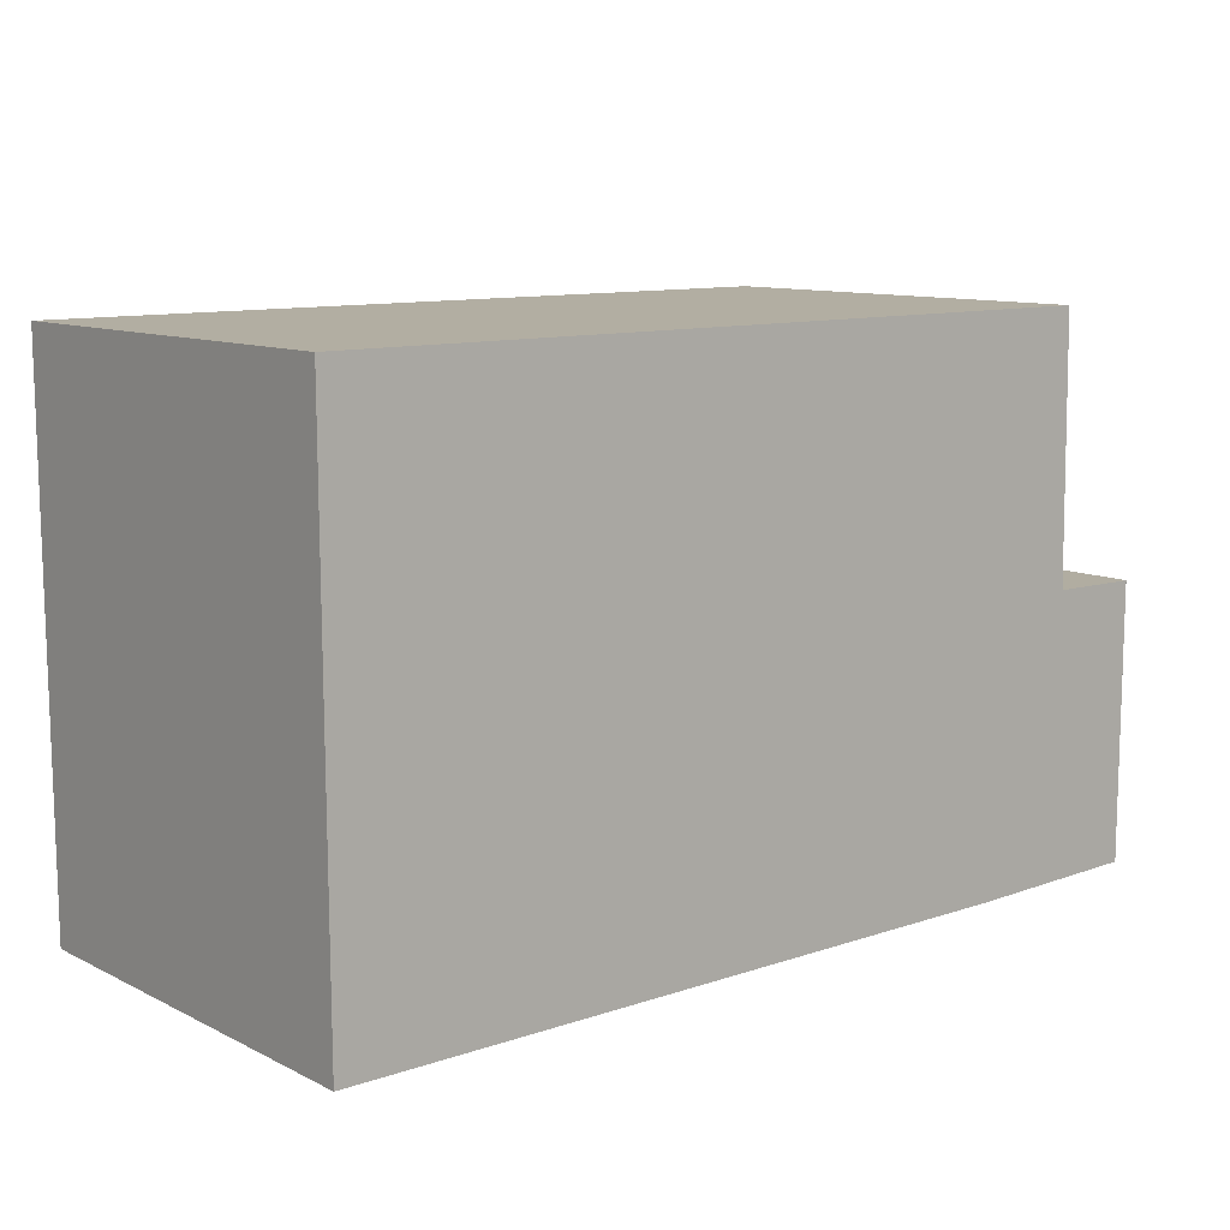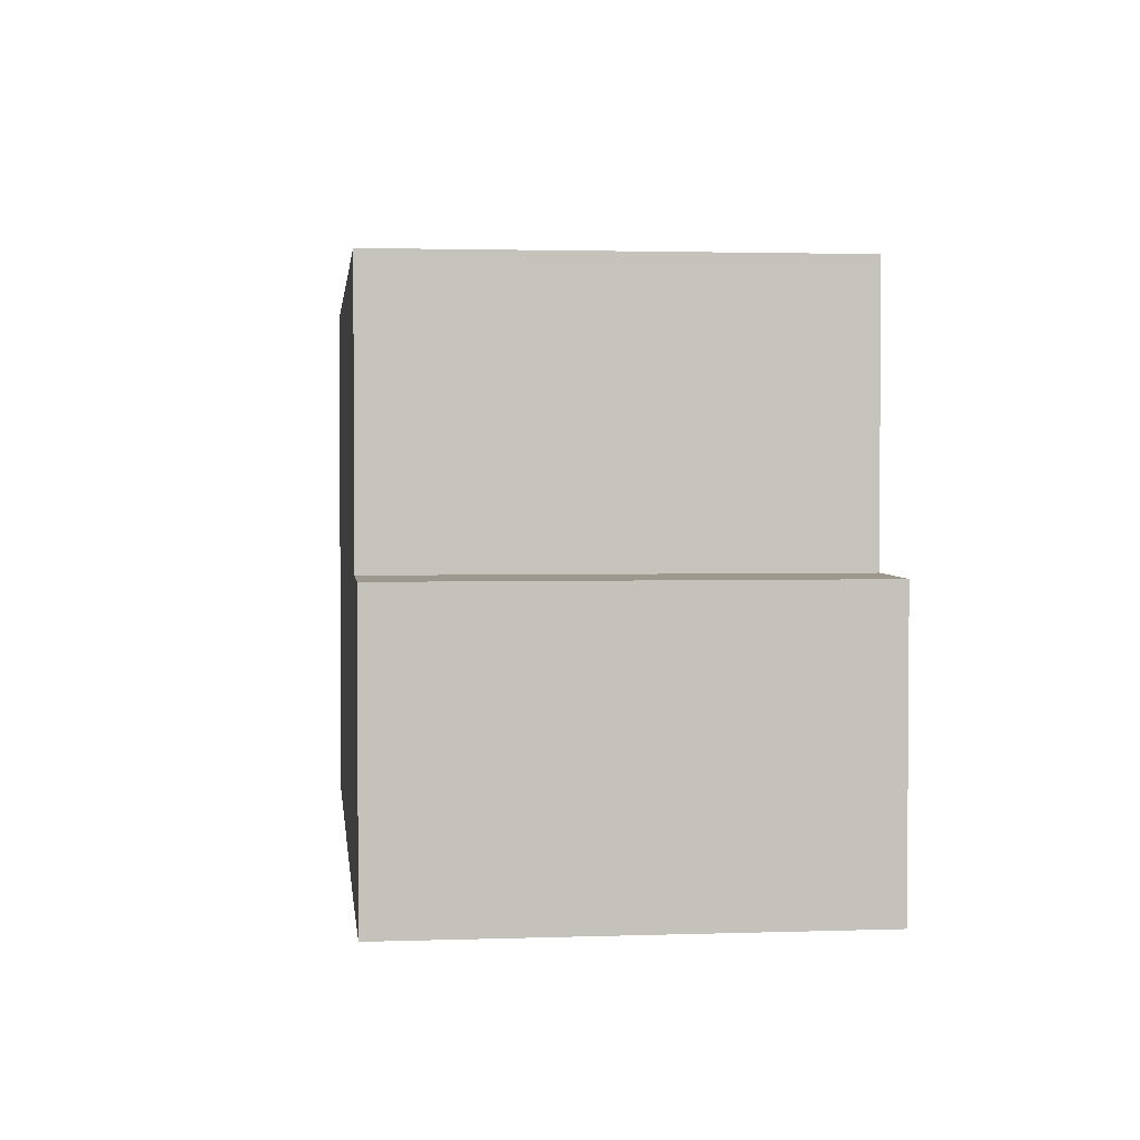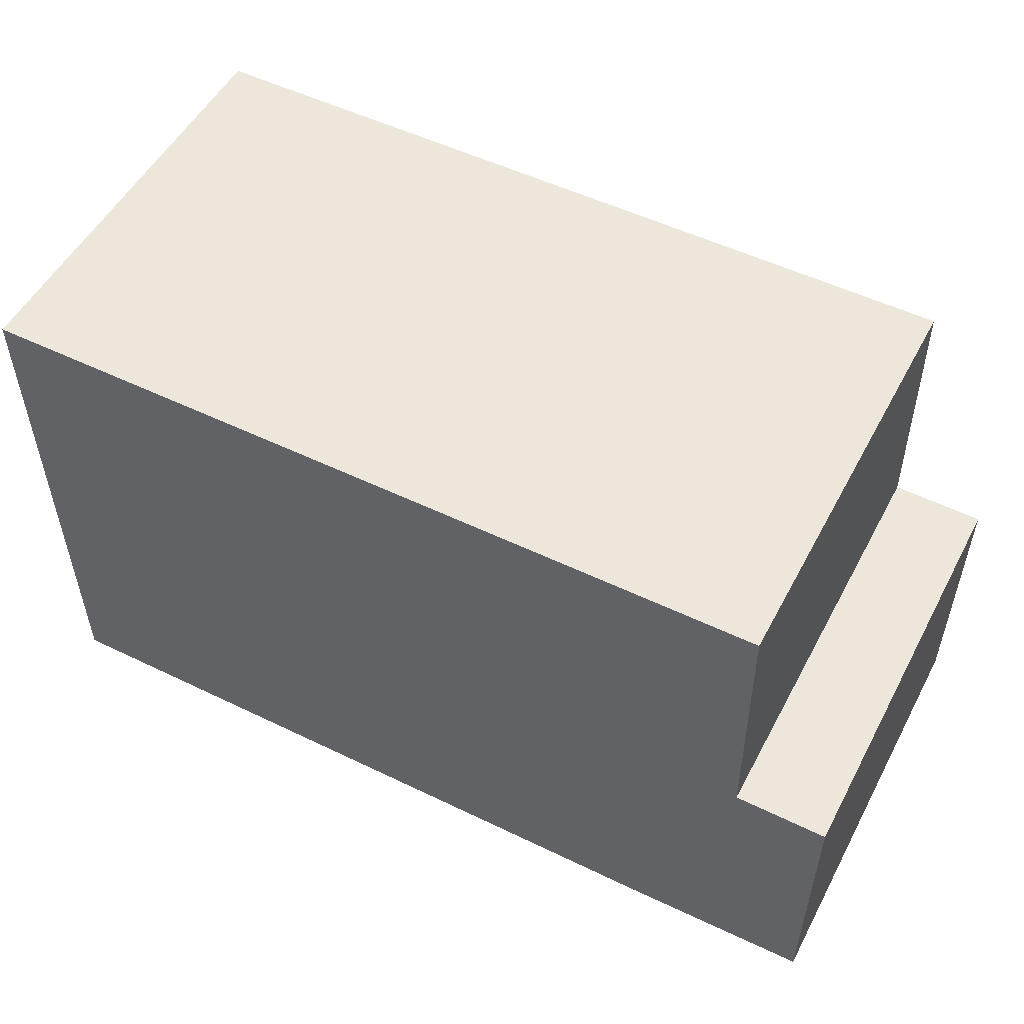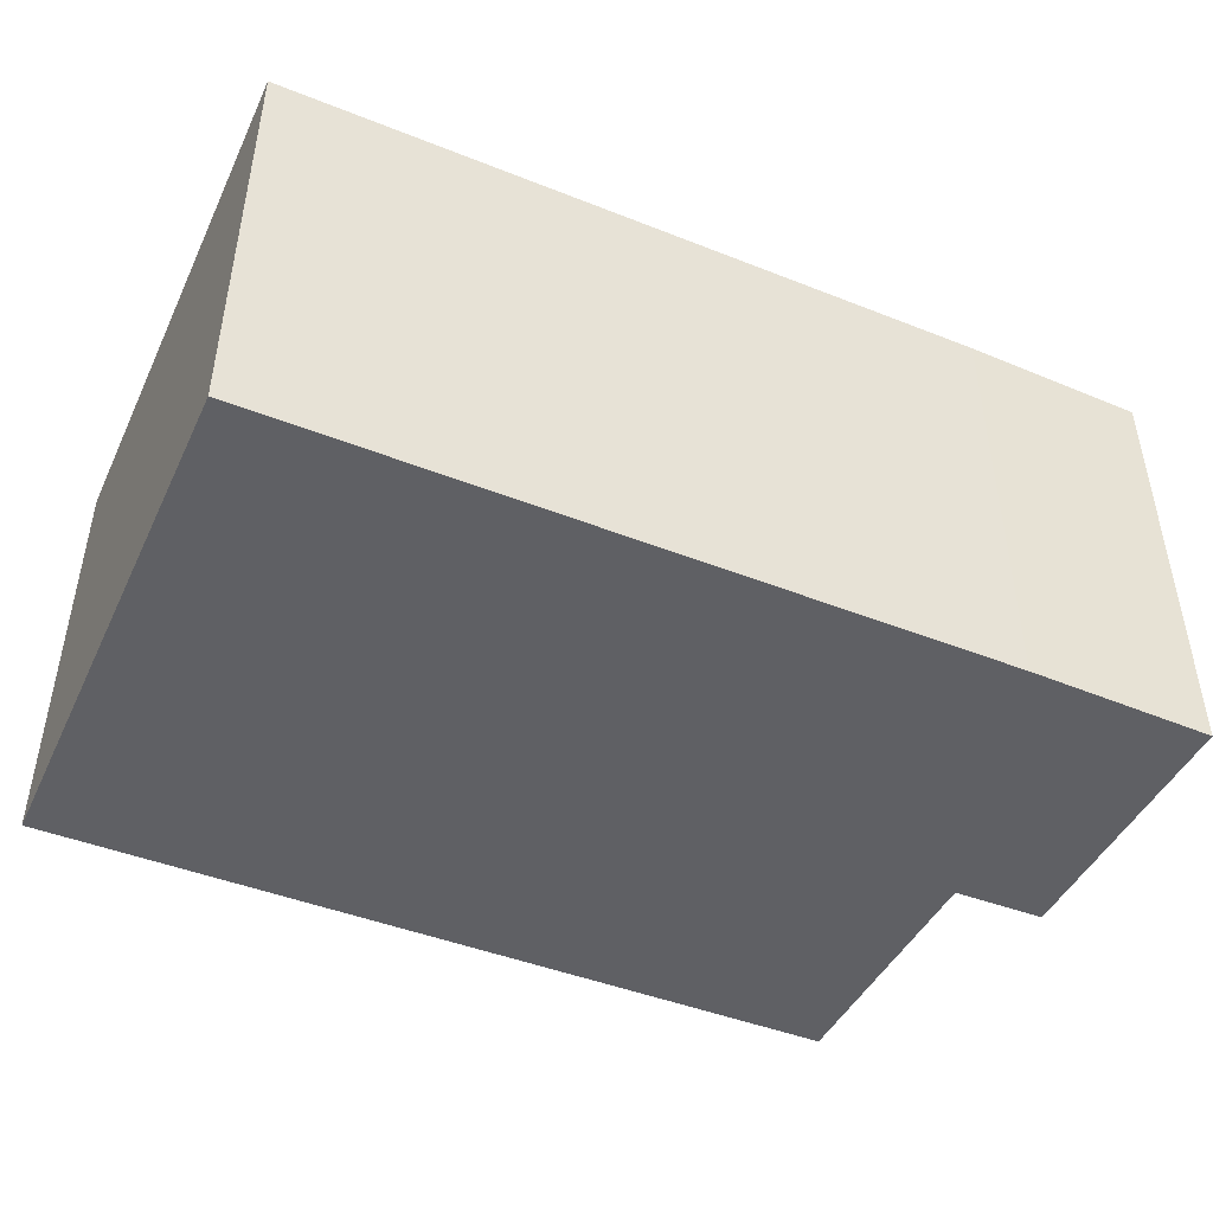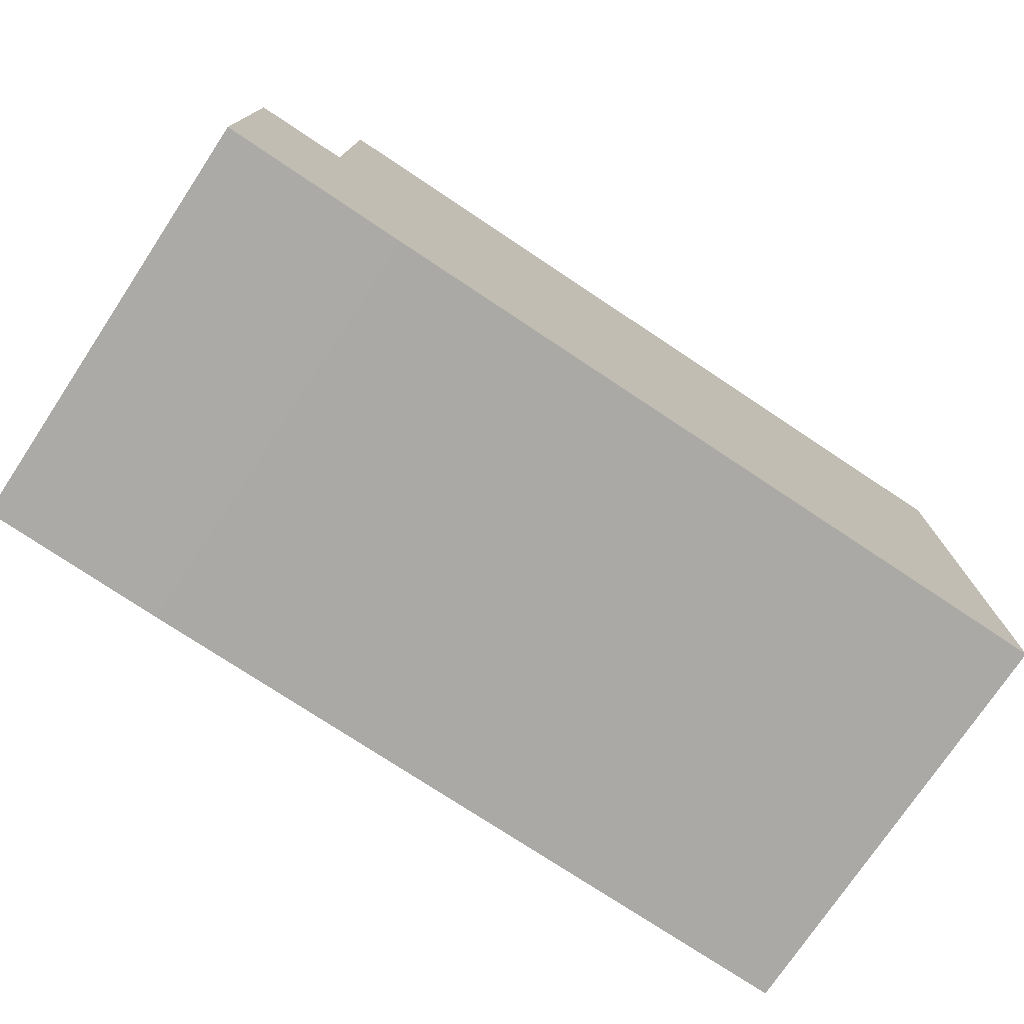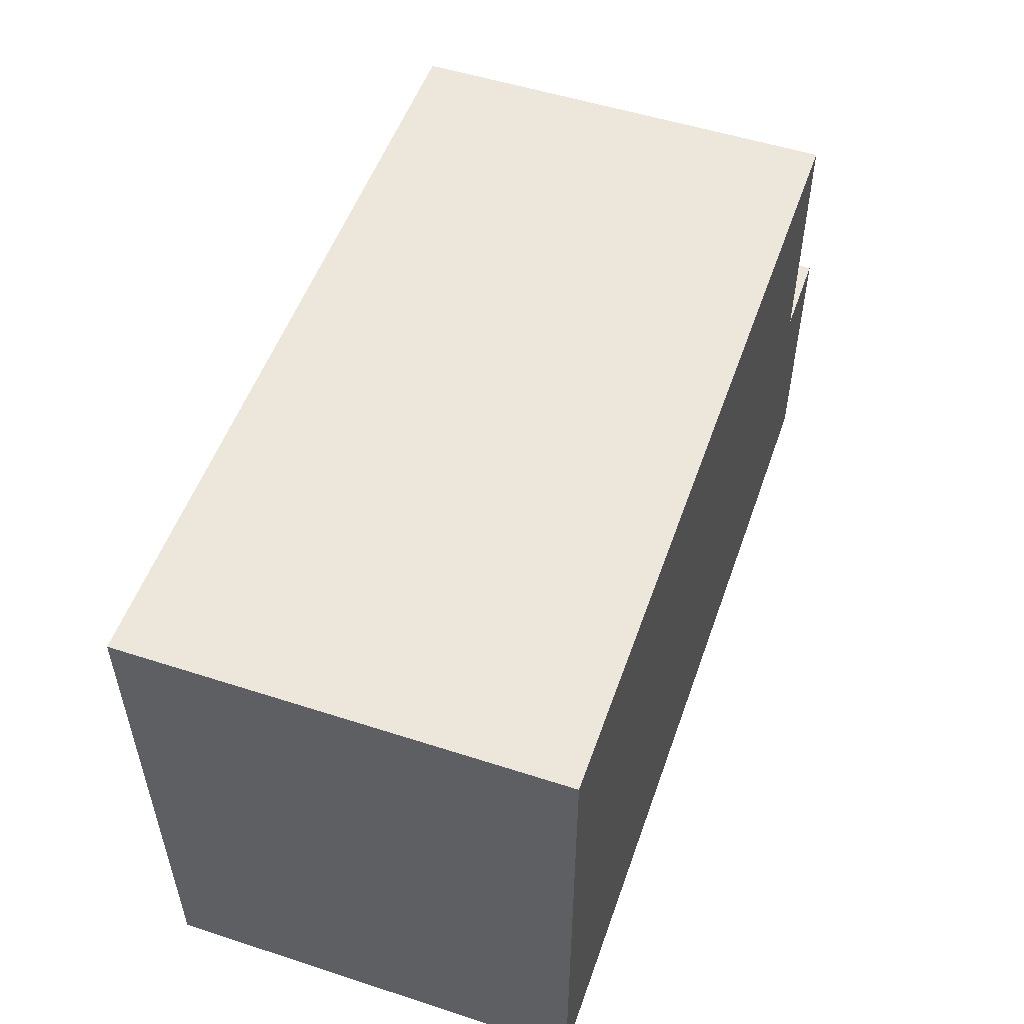
<metadata>
{"format":"obj","ext":"obj","renderer":"f3d","projection":"perspective","resolution":1024,"background":"white","views":[{"elev":10.6,"azim":140.3,"up":"+Z"},{"elev":2.4,"azim":-96.6,"up":"+Z"},{"elev":52.6,"azim":-152.4,"up":"+Z"},{"elev":-45.3,"azim":155.7,"up":"+Y"},{"elev":-75.2,"azim":-33.6,"up":"+Z"},{"elev":52.6,"azim":109.2,"up":"+Z"}]}
</metadata>
<code>
v  7.545 6.489 -4.248
v  13.57 6.489 3.925
v  13.54 6.489 -4.274
v  2.796 6.489 -4.227
v  0.003 6.489 -4.16
v  1.391 6.489 0.015
v  0 6.489 3.973e-16
v  1.445 6.489 3.955
v  13.54 2.617e-16 -4.274
v  7.545 2.601e-16 -4.248
v  2.796 2.588e-16 -4.227
v  0.003 2.547e-16 -4.16
v  0 0 0
v  1.391 -9.185e-19 0.015
v  1.445 -2.422e-16 3.955
v  13.57 -2.403e-16 3.925
g defaultobject
f 1 2 3
f 2 1 4
f 2 4 5
f 2 5 6
f 6 5 7
f 8 2 6
f 9 1 3
f 1 9 4
f 4 9 10
f 4 10 11
f 11 5 4
f 5 11 12
f 12 7 5
f 7 12 13
f 14 8 6
f 8 14 15
f 13 6 7
f 6 13 14
f 15 2 8
f 2 15 16
f 16 3 2
f 3 16 9
f 16 10 9
f 10 16 11
f 11 16 12
f 12 16 14
f 14 16 15
f 13 12 14

</code>
